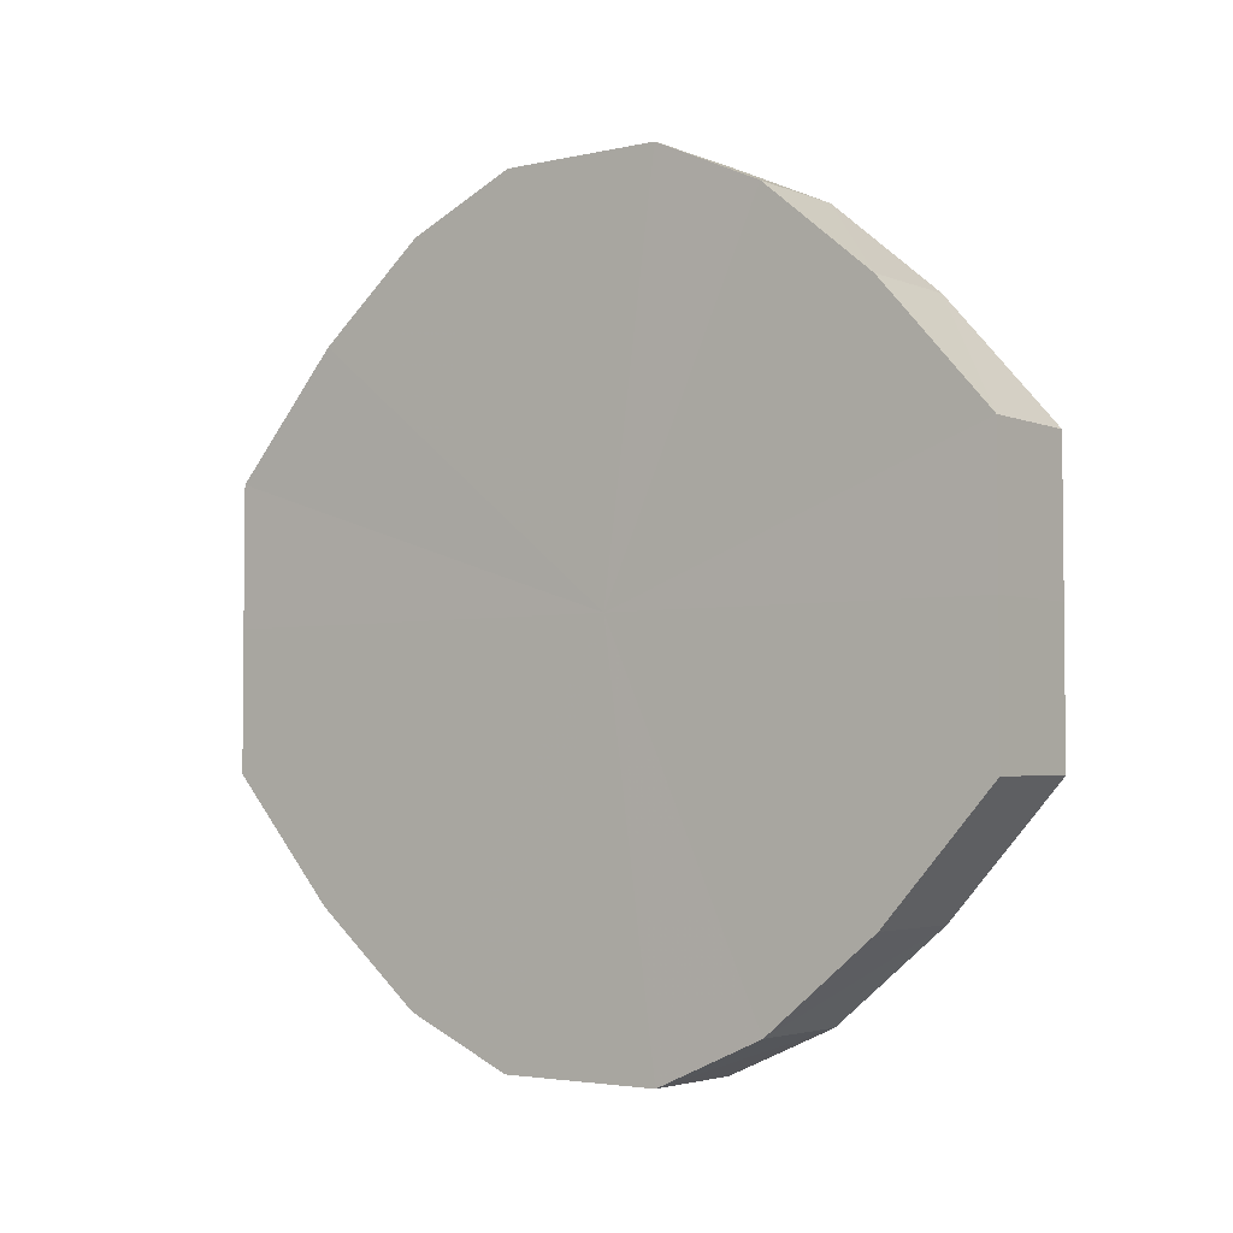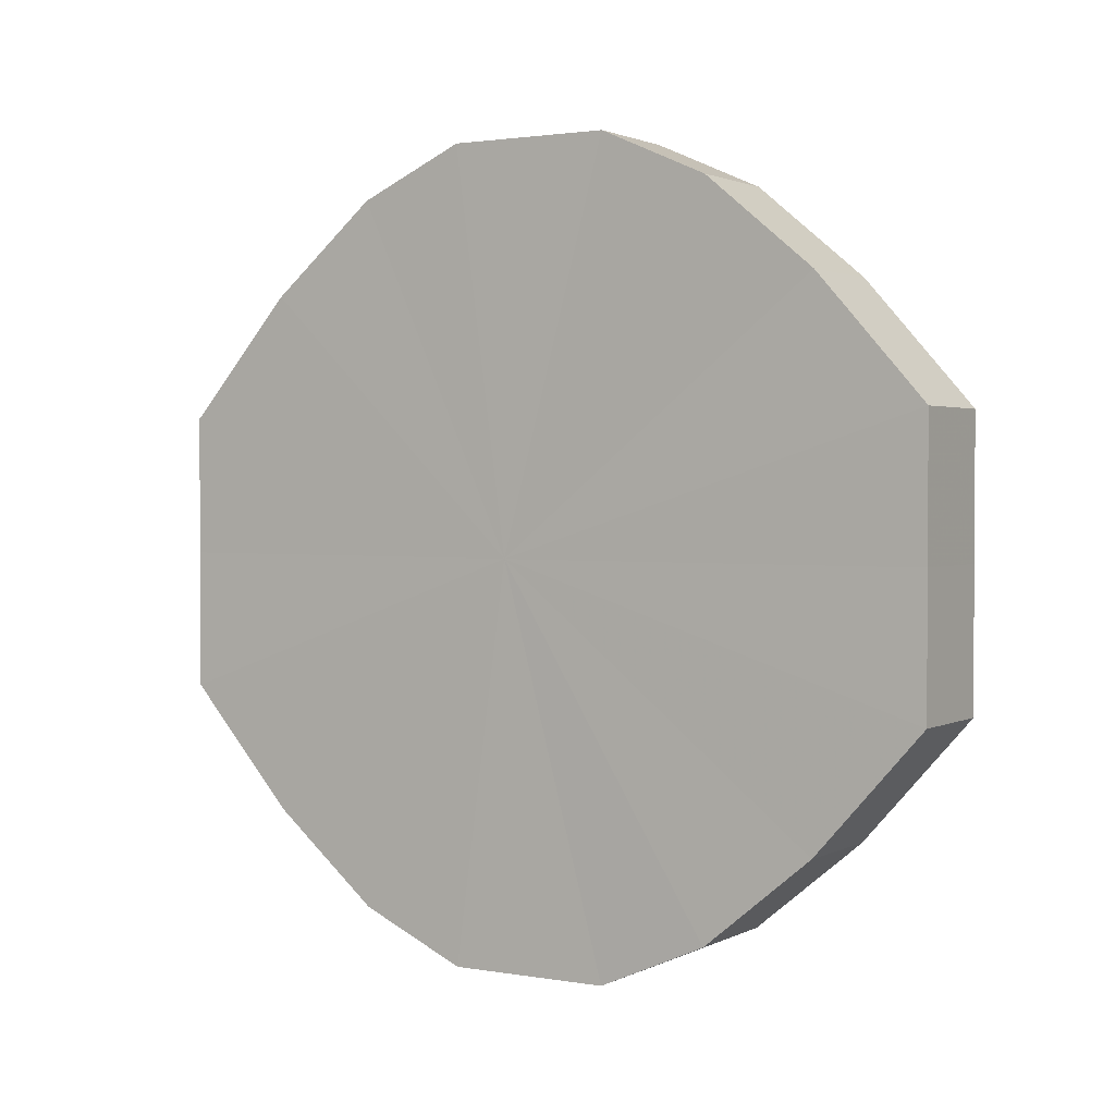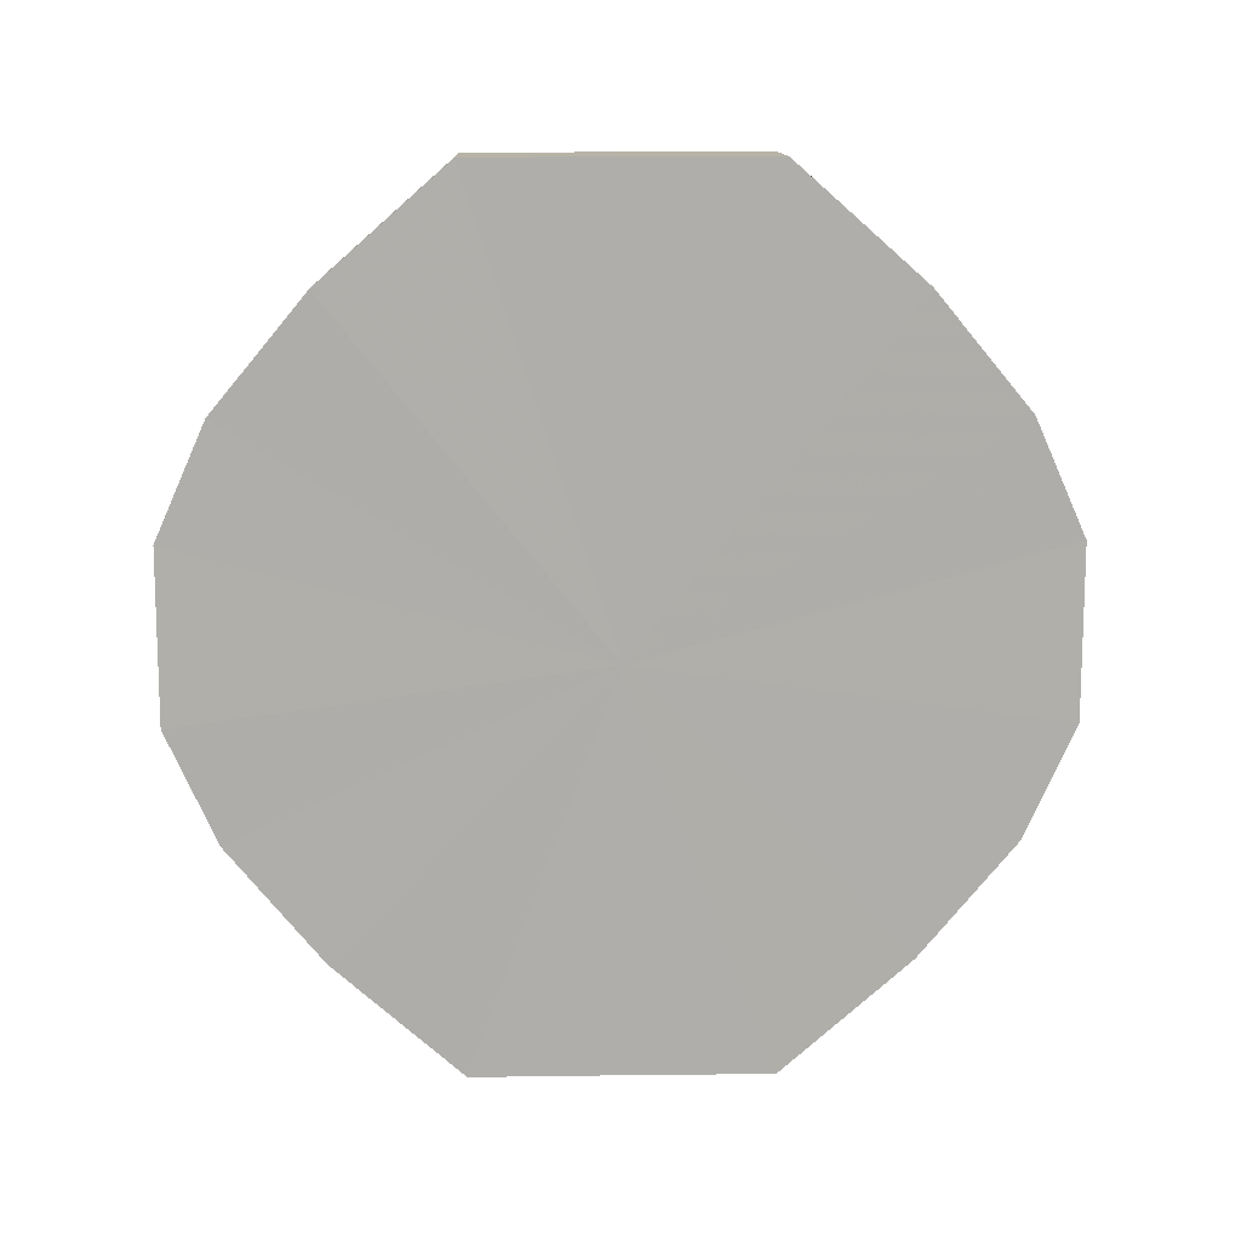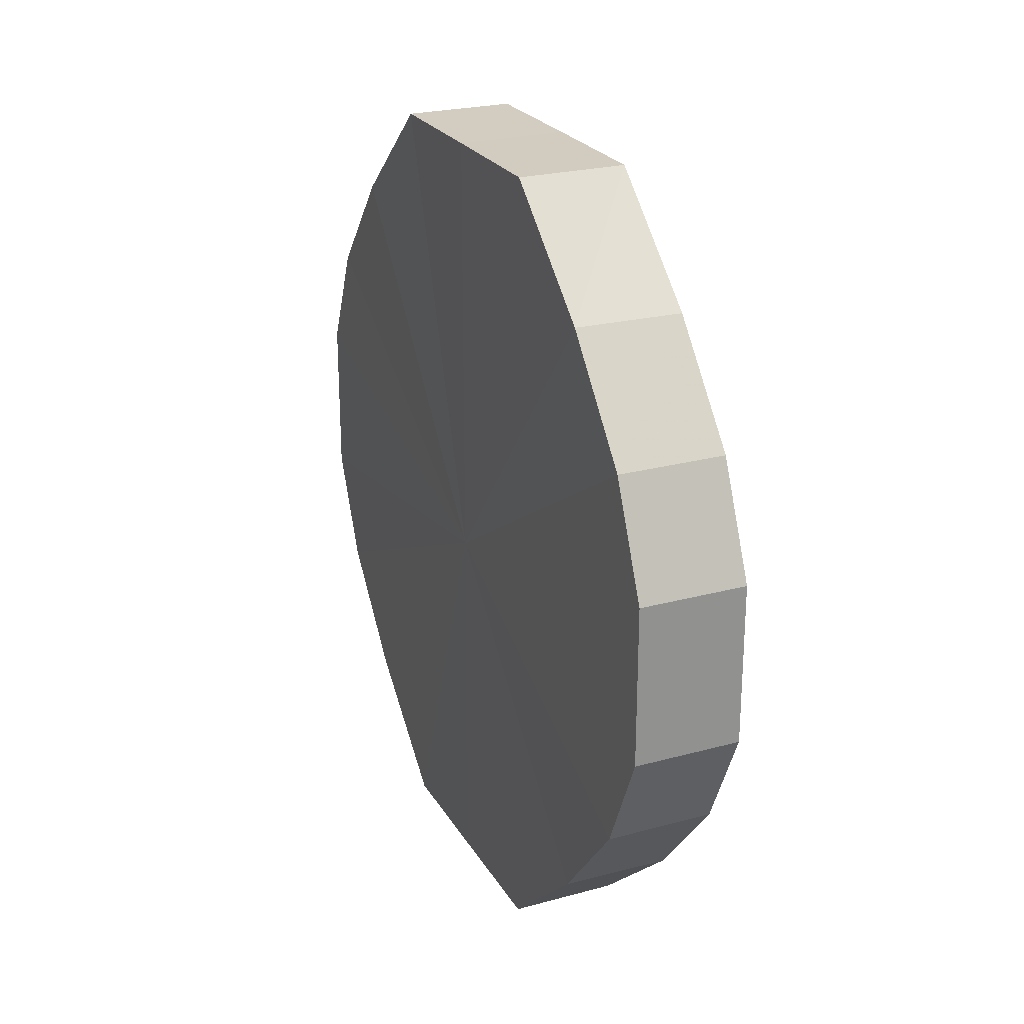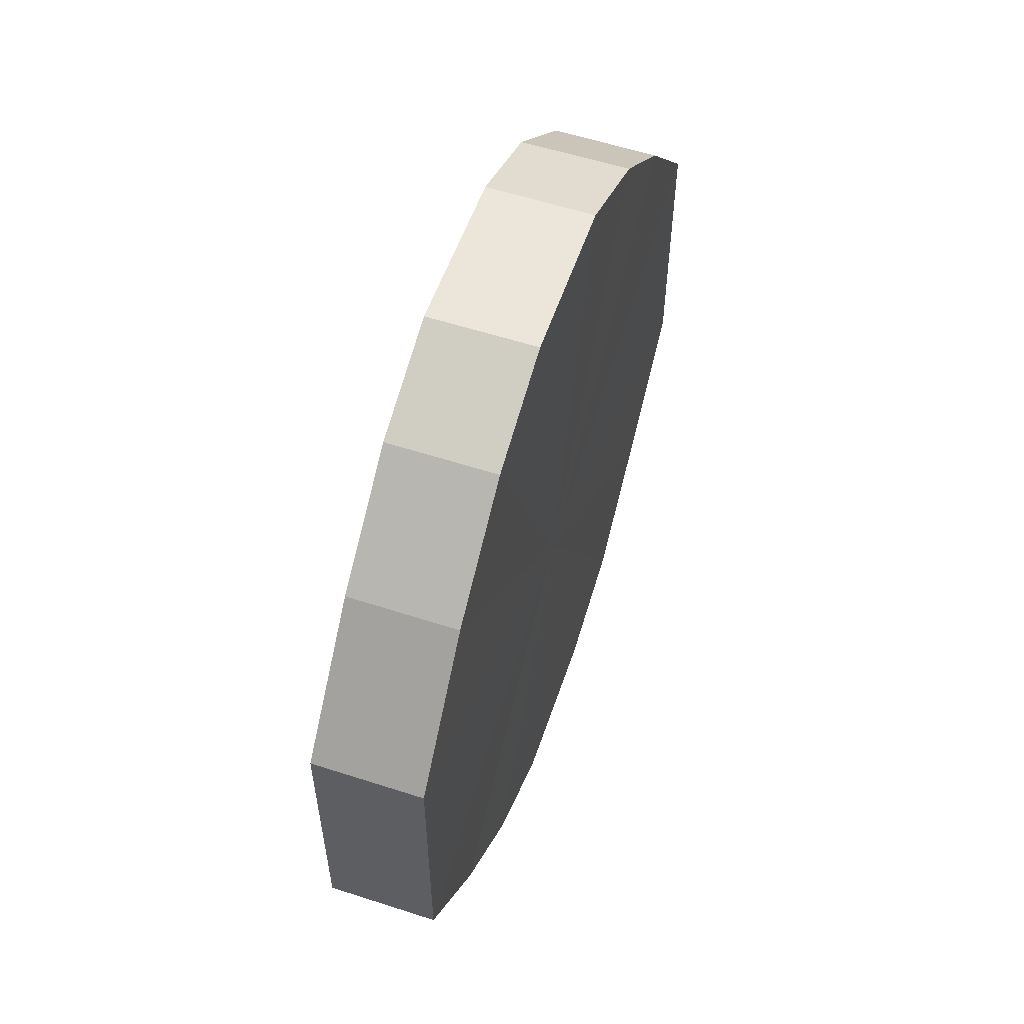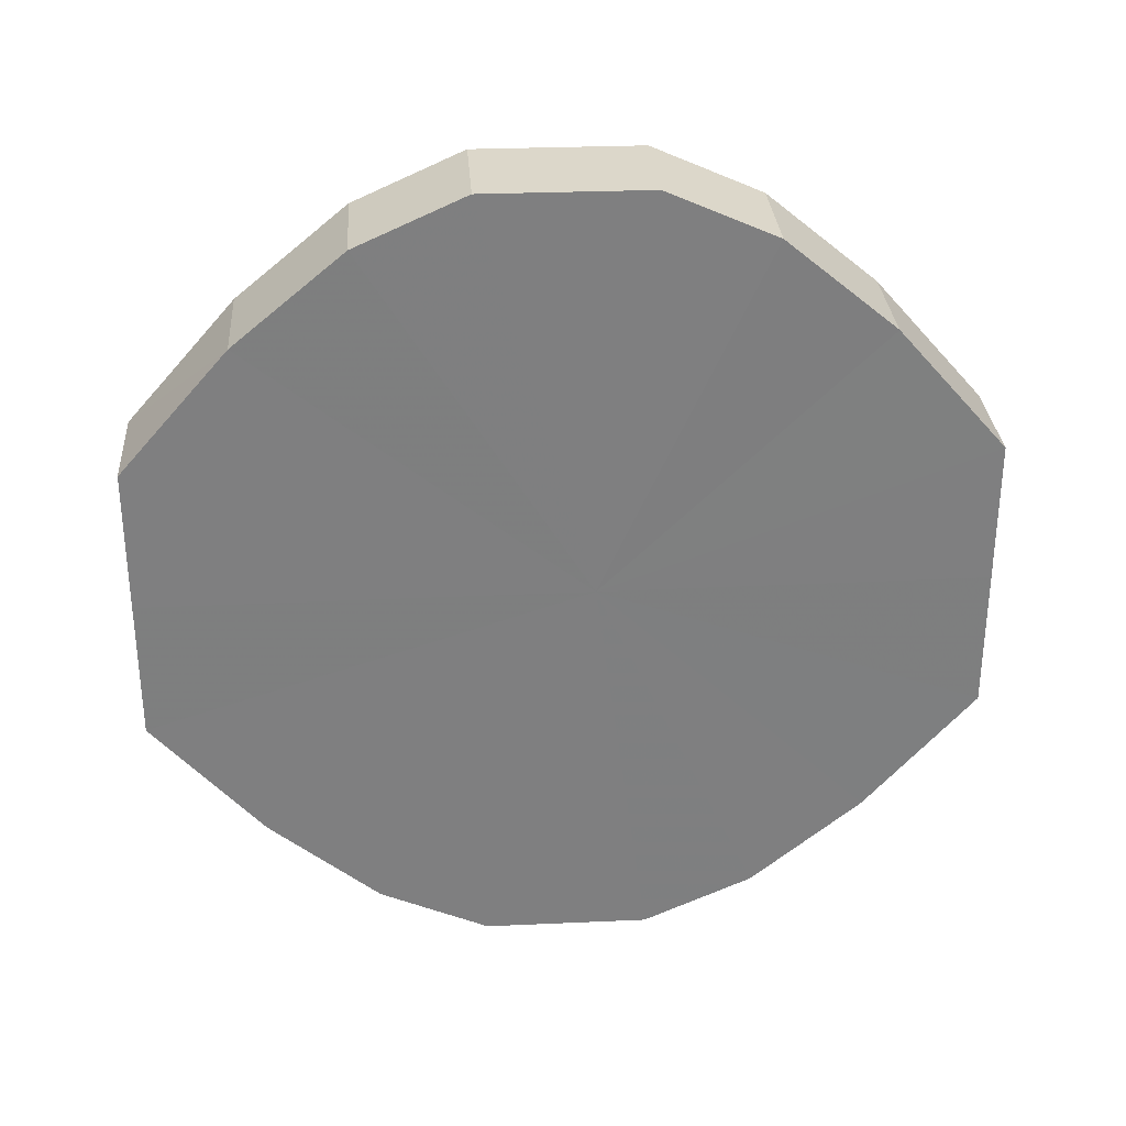
<metadata>
{"format":"obj","ext":"obj","renderer":"f3d","projection":"perspective","resolution":1024,"background":"white","views":[{"elev":-3.4,"azim":-53.1,"up":"+Z"},{"elev":1.9,"azim":121.7,"up":"+Z"},{"elev":12.5,"azim":88.5,"up":"+Y"},{"elev":24.2,"azim":-23.9,"up":"+Y"},{"elev":56.3,"azim":18.8,"up":"+Z"},{"elev":30.6,"azim":-93.9,"up":"+Z"}]}
</metadata>
<code>
o 6365
v 2244 1887 12.64
v 2244 1887 12.67
v 2244 1887 12.64
v 2244 1887 12.69
v 2244 1887 12.67
v 2244 1887 12.62
v 2244 1887 12.62
v 2244 1887 12.71
v 2244 1887 12.69
v 2244 1887 12.6
v 2244 1887 12.6
v 2244 1887 12.72
v 2244 1887 12.71
v 2244 1887 12.58
v 2244 1887 12.58
v 2244 1887 12.72
v 2244 1887 12.72
v 2244 1887 12.57
v 2244 1887 12.57
v 2244 1887 12.71
v 2244 1887 12.72
v 2244 1887 12.57
v 2244 1887 12.57
v 2244 1887 12.69
v 2244 1887 12.71
v 2244 1887 12.58
v 2244 1887 12.58
v 2244 1887 12.67
v 2244 1887 12.69
v 2244 1887 12.6
v 2244 1887 12.6
v 2244 1887 12.64
v 2244 1887 12.67
v 2244 1887 12.62
v 2244 1887 12.62
v 2244 1887 12.64
v 2244 1887 12.64
v 2244 1887 12.67
v 2244 1887 12.67
v 2244 1887 12.69
v 2244 1887 12.69
v 2244 1887 12.62
v 2244 1887 12.64
v 2244 1887 12.6
v 2244 1887 12.62
v 2244 1887 12.71
v 2244 1887 12.71
v 2244 1887 12.58
v 2244 1887 12.6
v 2244 1887 12.57
v 2244 1887 12.58
v 2244 1887 12.72
v 2244 1887 12.72
v 2244 1887 12.57
v 2244 1887 12.57
v 2244 1887 12.58
v 2244 1887 12.57
v 2244 1887 12.72
v 2244 1887 12.72
v 2244 1887 12.6
v 2244 1887 12.58
v 2244 1887 12.62
v 2244 1887 12.6
v 2244 1887 12.71
v 2244 1887 12.71
v 2244 1887 12.64
v 2244 1887 12.62
v 2244 1887 12.67
v 2244 1887 12.64
v 2244 1887 12.69
v 2244 1887 12.69
v 2244 1887 12.67
v 2244 1887 12.64
v 2244 1887 12.67
v 2244 1887 12.64
v 2244 1887 12.69
v 2244 1887 12.62
v 2244 1887 12.71
v 2244 1887 12.6
v 2244 1887 12.72
v 2244 1887 12.58
v 2244 1887 12.72
v 2244 1887 12.57
v 2244 1887 12.71
v 2244 1887 12.57
v 2244 1887 12.69
v 2244 1887 12.58
v 2244 1887 12.67
v 2244 1887 12.6
v 2244 1887 12.64
v 2244 1887 12.62
v 2244 1887 12.64
v 2244 1887 12.64
v 2244 1887 12.67
v 2244 1887 12.62
v 2244 1887 12.69
v 2244 1887 12.6
v 2244 1887 12.71
v 2244 1887 12.58
v 2244 1887 12.72
v 2244 1887 12.57
v 2244 1887 12.72
v 2244 1887 12.57
v 2244 1887 12.71
v 2244 1887 12.58
v 2244 1887 12.69
v 2244 1887 12.6
v 2244 1887 12.67
v 2244 1887 12.62
v 2244 1887 12.64
f 1 2 3
f 2 4 5
f 6 1 7
f 4 8 9
f 10 6 11
f 8 12 13
f 14 10 15
f 12 16 17
f 18 14 19
f 16 20 21
f 22 18 23
f 20 24 25
f 26 22 27
f 24 28 29
f 30 26 31
f 28 32 33
f 34 30 35
f 32 34 36
f 37 38 39
f 39 40 41
f 42 43 37
f 44 45 42
f 41 46 47
f 48 49 44
f 50 51 48
f 47 52 53
f 54 55 50
f 56 57 54
f 53 58 59
f 60 61 56
f 62 63 60
f 59 64 65
f 66 67 62
f 68 69 66
f 65 70 71
f 71 72 68
f 73 74 75
f 73 76 74
f 73 75 77
f 73 78 76
f 73 77 79
f 73 80 78
f 73 79 81
f 73 82 80
f 73 81 83
f 73 84 82
f 73 83 85
f 73 86 84
f 73 85 87
f 73 88 86
f 73 87 89
f 73 90 88
f 73 89 91
f 73 91 90
f 92 93 94
f 92 95 93
f 92 94 96
f 92 97 95
f 92 96 98
f 92 99 97
f 92 98 100
f 92 101 99
f 92 100 102
f 92 103 101
f 92 102 104
f 92 105 103
f 92 104 106
f 92 107 105
f 92 106 108
f 92 109 107
f 92 108 110
f 92 110 109

</code>
